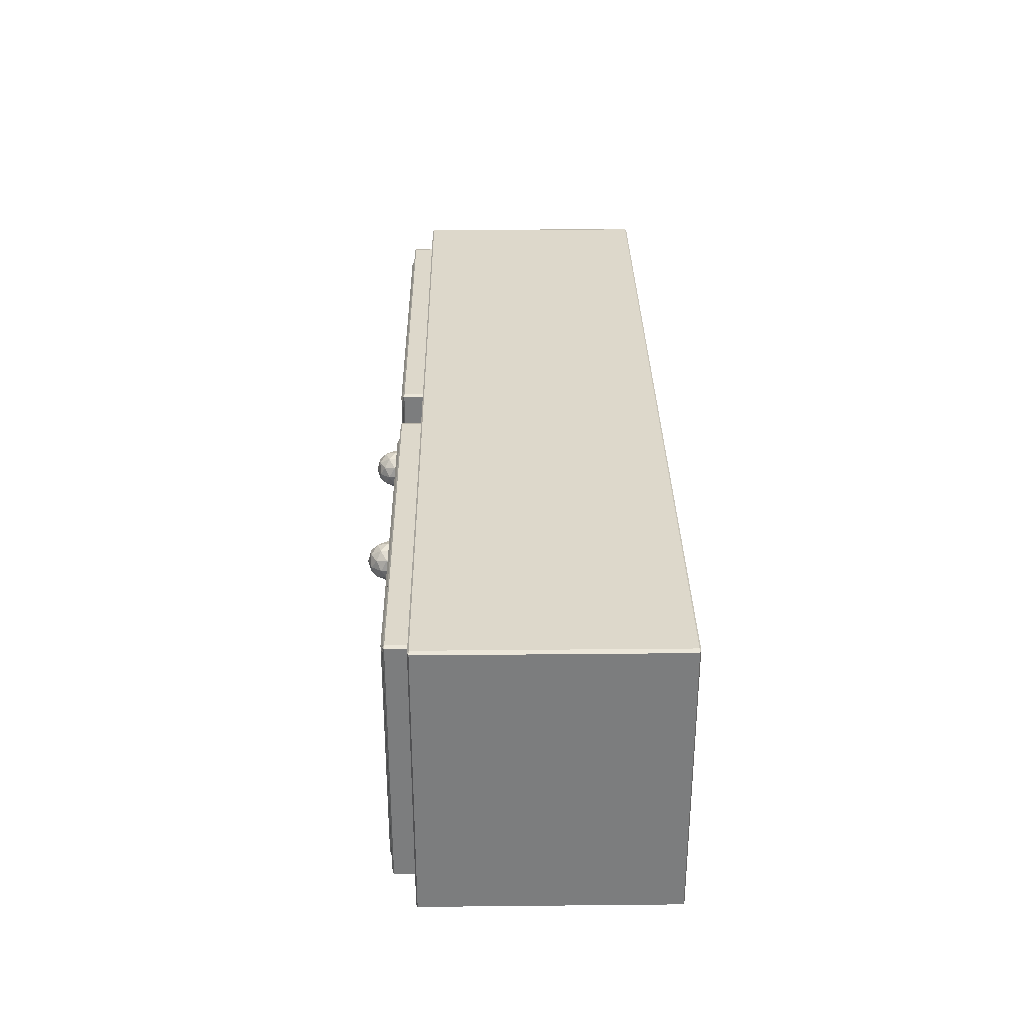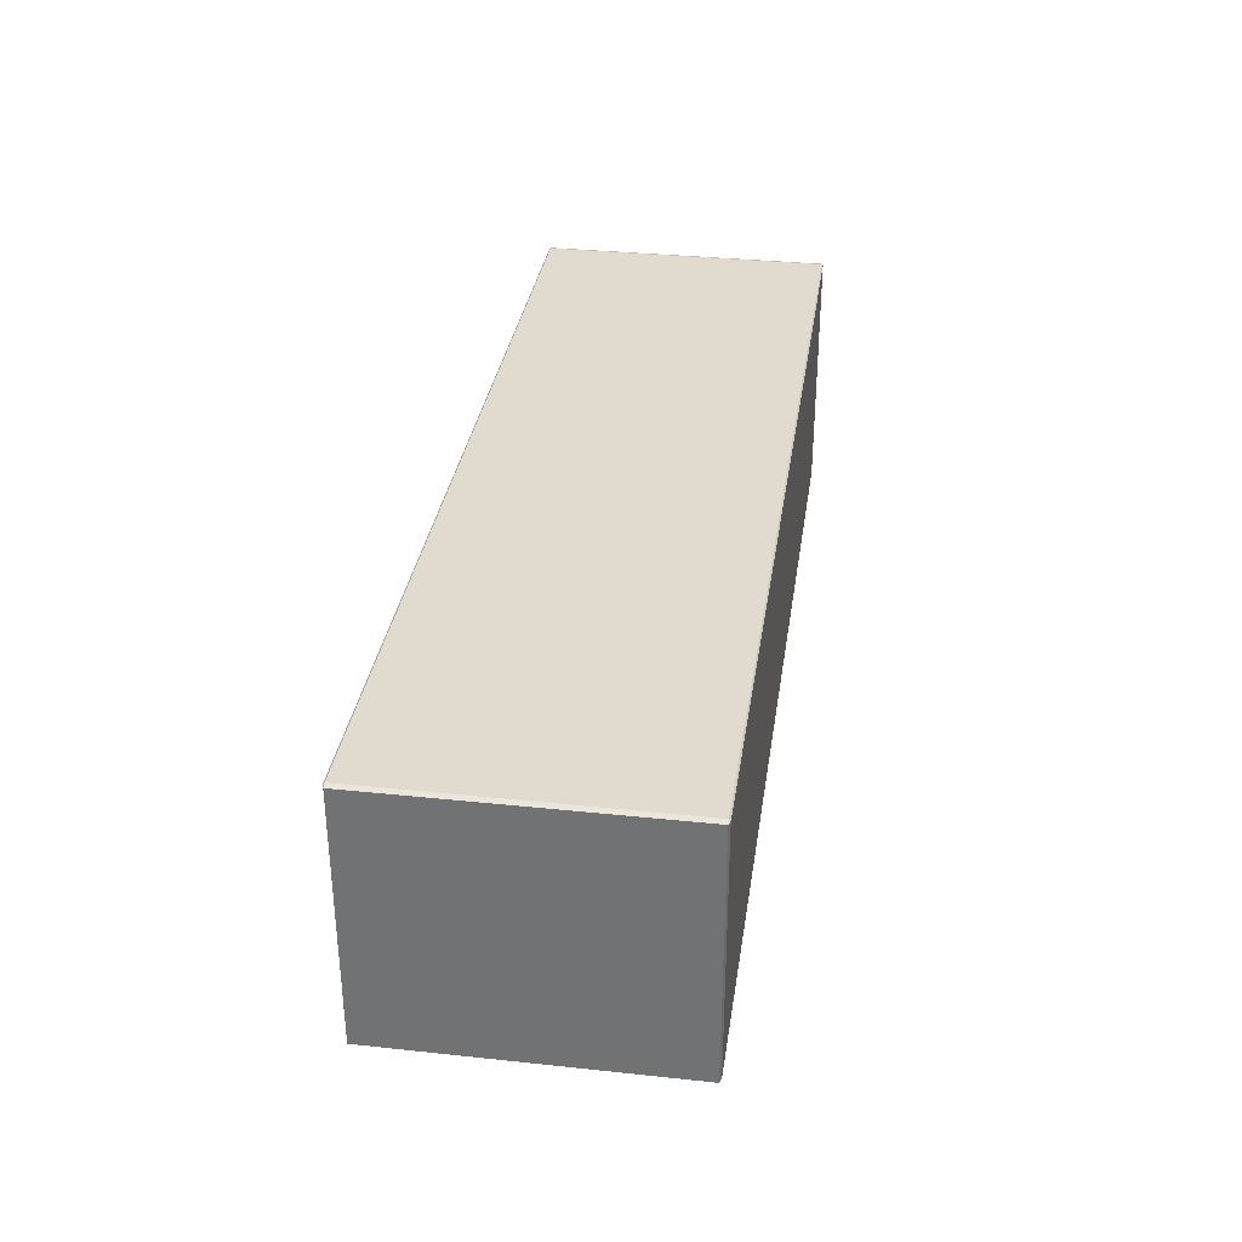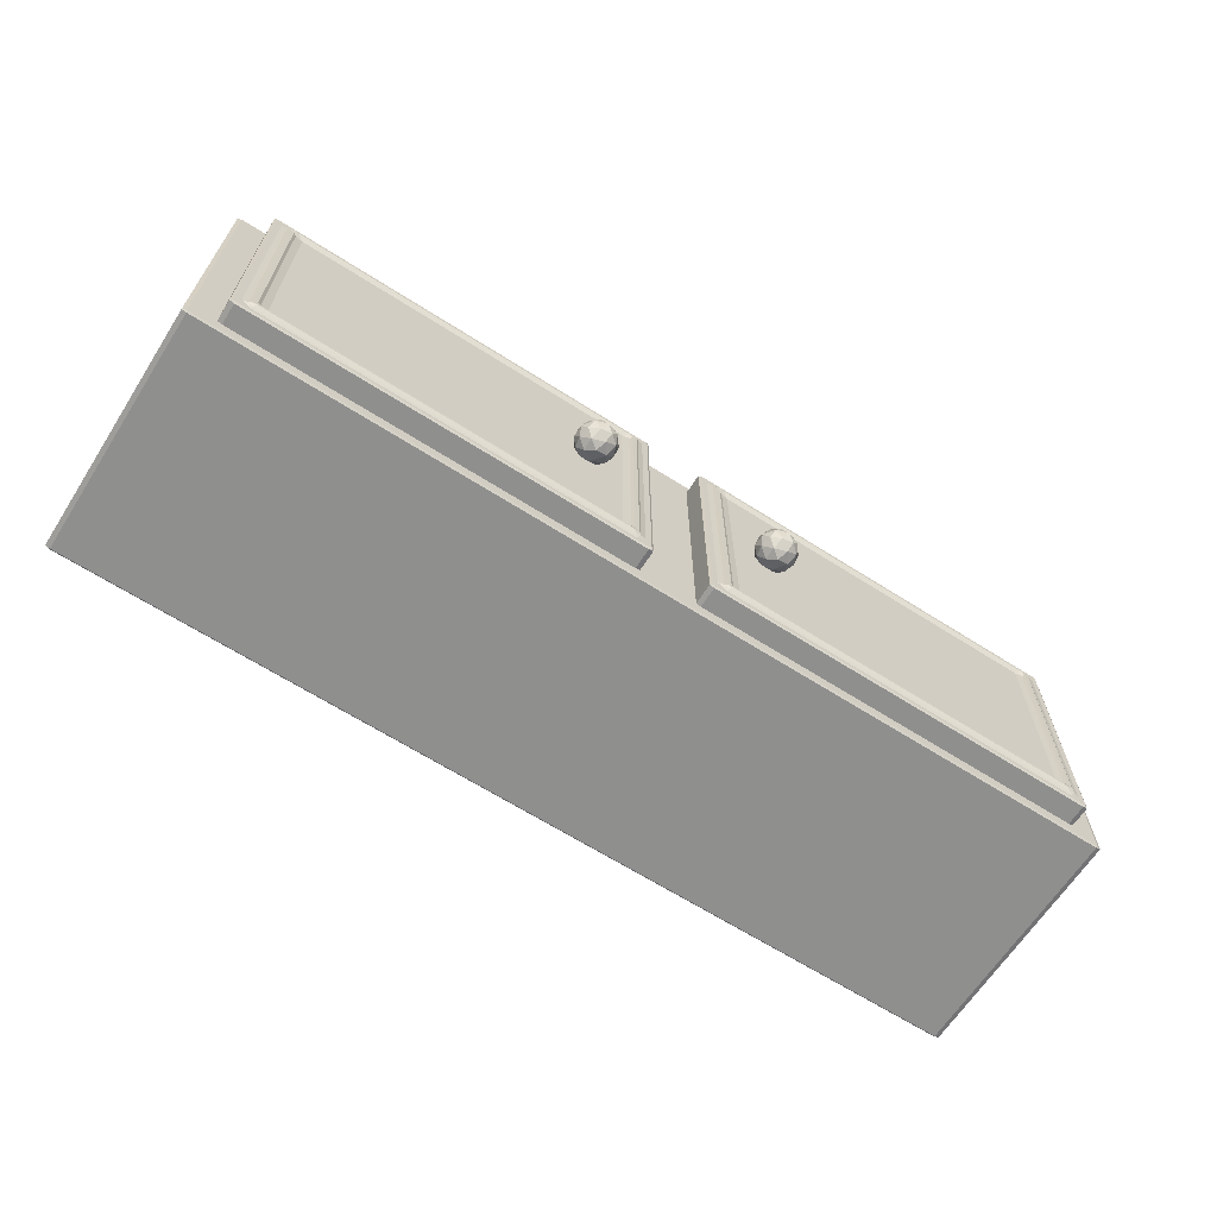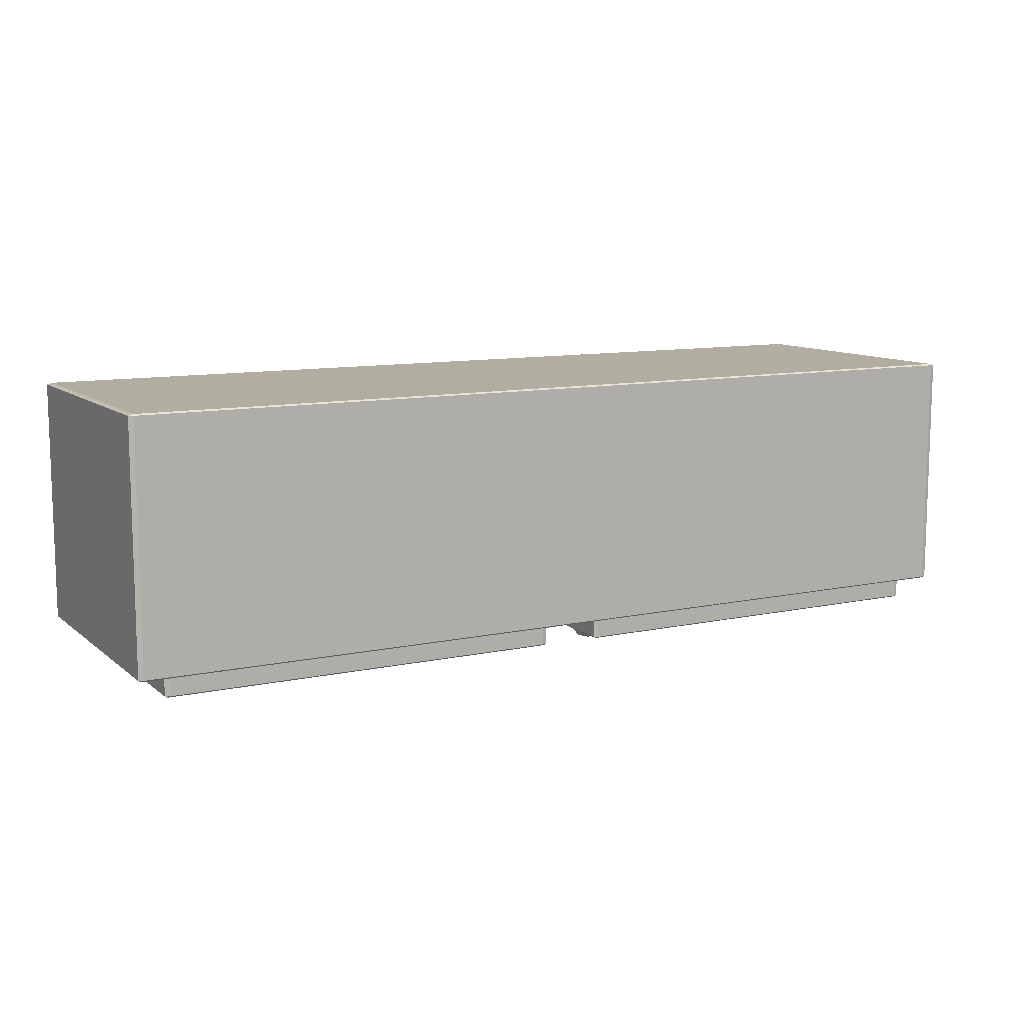
<metadata>
{"format":"obj","ext":"obj","renderer":"f3d","projection":"perspective","resolution":1024,"background":"white","views":[{"elev":31.1,"azim":-90.8,"up":"+Y"},{"elev":33.4,"azim":-81.7,"up":"+Z"},{"elev":-65.1,"azim":147.3,"up":"+Y"},{"elev":10.5,"azim":151.5,"up":"+Z"}]}
</metadata>
<code>
o Wall_shelf_Icosphere.005
v 9.969 4.311 2.95
v 10.03 4.357 2.994
v 9.946 4.357 3.02
v 9.895 4.357 2.95
v 9.946 4.357 2.879
v 10.03 4.357 2.906
v 9.992 4.431 3.02
v 9.909 4.431 2.994
v 9.909 4.431 2.906
v 9.992 4.431 2.879
v 10.04 4.431 2.95
v 9.969 4.477 2.95
v 9.955 4.324 2.991
v 10 4.324 2.976
v 9.99 4.351 3.017
v 10.04 4.351 2.95
v 10 4.324 2.924
v 9.925 4.324 2.95
v 9.912 4.351 2.991
v 9.955 4.324 2.909
v 9.912 4.351 2.909
v 9.99 4.351 2.883
v 10.05 4.394 2.976
v 10.05 4.394 2.924
v 9.969 4.394 3.033
v 10.02 4.394 3.017
v 9.89 4.394 2.976
v 9.92 4.394 3.017
v 9.92 4.394 2.883
v 9.89 4.394 2.924
v 10.02 4.394 2.883
v 9.969 4.394 2.867
v 10.03 4.438 2.991
v 9.947 4.438 3.017
v 9.898 4.438 2.95
v 9.947 4.438 2.883
v 10.03 4.438 2.909
v 9.982 4.465 2.991
v 10.01 4.465 2.95
v 9.933 4.465 2.976
v 9.933 4.465 2.924
v 9.982 4.465 2.909
v 7.74 3.823 4.079
v 7.74 3.829 4.085
v 7.721 3.829 4.079
v 7.74 4.958 4.085
v 7.74 4.964 4.079
v 7.721 4.958 4.079
v 7.74 3.823 3.104
v 7.721 3.829 3.104
v 7.736 3.829 3.099
v 7.74 4.964 3.104
v 7.736 4.958 3.099
v 7.721 4.958 3.104
v 11.42 3.823 4.079
v 11.44 3.829 4.079
v 11.42 3.829 4.085
v 11.42 4.964 4.079
v 11.42 4.958 4.085
v 11.44 4.958 4.079
v 11.44 3.829 3.104
v 11.42 3.823 3.104
v 11.42 3.829 3.099
v 11.42 4.964 3.104
v 11.44 4.958 3.104
v 11.42 4.958 3.099
v 9.579 3.829 3.099
v 9.579 3.823 3.104
v 9.579 4.958 3.099
v 9.579 4.964 3.104
v 9.579 3.829 4.085
v 9.579 3.823 4.079
v 9.579 4.958 4.085
v 9.579 4.964 4.079
v 9.757 3.9 3.104
v 9.775 3.895 3.104
v 9.775 3.89 3.099
v 9.744 3.9 3.099
v 9.757 4.887 3.104
v 9.744 4.887 3.099
v 9.775 4.897 3.099
v 9.775 4.892 3.104
v 11.24 4.892 3.104
v 11.24 4.899 3.099
v 11.28 4.887 3.099
v 11.26 4.887 3.104
v 11.24 3.895 3.104
v 11.26 3.9 3.104
v 11.28 3.9 3.099
v 11.24 3.888 3.099
v 7.899 3.9 3.104
v 7.917 3.895 3.104
v 7.917 3.888 3.099
v 7.882 3.9 3.099
v 7.899 4.887 3.104
v 7.883 4.887 3.099
v 7.917 4.898 3.099
v 7.917 4.892 3.104
v 9.383 4.892 3.104
v 9.383 4.897 3.099
v 9.413 4.887 3.099
v 9.402 4.887 3.104
v 9.383 3.895 3.104
v 9.402 3.9 3.104
v 9.414 3.9 3.099
v 9.383 3.89 3.099
v 9.757 4.887 3.97
v 9.775 4.892 3.97
v 9.775 4.887 3.976
v 9.757 3.9 3.97
v 9.775 3.9 3.976
v 9.775 3.895 3.97
v 11.24 3.895 3.97
v 11.24 3.9 3.976
v 11.26 3.9 3.97
v 11.24 4.892 3.97
v 11.26 4.887 3.97
v 11.24 4.887 3.976
v 7.899 4.887 3.97
v 7.917 4.892 3.97
v 7.917 4.887 3.976
v 7.899 3.9 3.97
v 7.917 3.9 3.976
v 7.917 3.895 3.97
v 9.383 3.895 3.97
v 9.383 3.9 3.976
v 9.402 3.9 3.97
v 9.383 4.892 3.97
v 9.402 4.887 3.97
v 9.383 4.887 3.976
v 9.694 3.885 3.131
v 9.713 3.879 3.131
v 9.713 3.885 3.137
v 9.694 4.902 3.131
v 9.713 4.902 3.137
v 9.713 4.908 3.131
v 11.3 4.908 3.131
v 11.3 4.902 3.137
v 11.32 4.902 3.131
v 11.3 3.879 3.131
v 11.32 3.885 3.131
v 11.3 3.885 3.137
v 7.836 3.885 3.131
v 7.855 3.879 3.131
v 7.855 3.885 3.137
v 7.836 4.902 3.131
v 7.855 4.902 3.137
v 7.855 4.908 3.131
v 9.446 4.908 3.131
v 9.446 4.902 3.137
v 9.464 4.902 3.131
v 9.446 3.879 3.131
v 9.464 3.885 3.131
v 9.446 3.885 3.137
v 9.694 4.902 3.015
v 9.713 4.908 3.015
v 9.704 4.901 3.01
v 9.704 3.886 3.01
v 9.713 3.879 3.015
v 9.694 3.885 3.015
v 11.31 3.886 3.01
v 11.32 3.885 3.015
v 11.3 3.879 3.015
v 11.3 4.908 3.015
v 11.32 4.902 3.015
v 11.31 4.901 3.01
v 7.836 4.902 3.015
v 7.855 4.908 3.015
v 7.846 4.901 3.01
v 7.846 3.886 3.01
v 7.855 3.879 3.015
v 7.836 3.885 3.015
v 9.455 3.886 3.01
v 9.464 3.885 3.015
v 9.446 3.879 3.015
v 9.446 4.908 3.015
v 9.464 4.902 3.015
v 9.455 4.901 3.01
v 9.75 3.931 3.005
v 9.766 3.917 3.007
v 9.766 3.903 3.01
v 9.728 3.931 3.01
v 9.75 4.857 3.005
v 9.728 4.857 3.01
v 9.766 4.884 3.01
v 9.766 4.87 3.007
v 11.25 4.87 3.007
v 11.25 4.884 3.01
v 11.29 4.857 3.01
v 11.27 4.857 3.005
v 11.25 3.917 3.007
v 11.27 3.931 3.005
v 11.29 3.931 3.01
v 11.25 3.903 3.01
v 7.892 3.931 3.005
v 7.908 3.917 3.007
v 7.908 3.903 3.01
v 7.87 3.931 3.01
v 7.892 4.857 3.005
v 7.87 4.857 3.01
v 7.908 4.884 3.01
v 7.908 4.87 3.007
v 9.393 4.87 3.007
v 9.393 4.884 3.01
v 9.431 4.857 3.01
v 9.409 4.857 3.005
v 9.393 3.917 3.007
v 9.409 3.931 3.005
v 9.431 3.931 3.01
v 9.393 3.903 3.01
v 9.778 3.956 2.999
v 9.793 3.942 2.997
v 9.782 3.932 2.997
v 9.759 3.939 2.999
v 9.778 4.831 2.999
v 9.759 4.848 2.999
v 9.782 4.855 2.997
v 9.793 4.845 2.997
v 11.22 4.845 2.997
v 11.23 4.855 2.997
v 11.26 4.848 2.999
v 11.24 4.831 2.999
v 11.22 3.942 2.997
v 11.24 3.956 2.999
v 11.26 3.939 2.999
v 11.23 3.932 2.997
v 7.92 3.956 2.999
v 7.935 3.942 2.997
v 7.924 3.932 2.997
v 7.901 3.939 2.999
v 7.92 4.831 2.999
v 7.901 4.848 2.999
v 7.924 4.855 2.997
v 7.935 4.845 2.997
v 9.366 4.845 2.997
v 9.377 4.855 2.997
v 9.4 4.848 2.999
v 9.381 4.831 2.999
v 9.366 3.942 2.997
v 9.381 3.956 2.999
v 9.4 3.939 2.999
v 9.377 3.932 2.997
v 9.789 3.966 3.005
v 9.818 3.964 3.01
v 9.789 4.821 3.005
v 9.818 4.823 3.01
v 11.23 4.821 3.005
v 11.2 4.823 3.01
v 11.23 3.966 3.005
v 11.2 3.964 3.01
v 7.931 3.966 3.005
v 7.96 3.964 3.01
v 7.931 4.821 3.005
v 7.96 4.823 3.01
v 9.369 4.821 3.005
v 9.34 4.823 3.01
v 9.369 3.966 3.005
v 9.34 3.964 3.01
v 9.189 4.311 2.95
v 9.249 4.357 2.994
v 9.166 4.357 3.02
v 9.115 4.357 2.95
v 9.166 4.357 2.879
v 9.249 4.357 2.906
v 9.212 4.431 3.02
v 9.129 4.431 2.994
v 9.129 4.431 2.906
v 9.212 4.431 2.879
v 9.263 4.431 2.95
v 9.189 4.477 2.95
v 9.176 4.324 2.991
v 9.225 4.324 2.976
v 9.211 4.351 3.017
v 9.26 4.351 2.95
v 9.225 4.324 2.924
v 9.146 4.324 2.95
v 9.132 4.351 2.991
v 9.176 4.324 2.909
v 9.132 4.351 2.909
v 9.211 4.351 2.883
v 9.268 4.394 2.976
v 9.268 4.394 2.924
v 9.189 4.394 3.033
v 9.238 4.394 3.017
v 9.111 4.394 2.976
v 9.141 4.394 3.017
v 9.141 4.394 2.883
v 9.111 4.394 2.924
v 9.238 4.394 2.883
v 9.189 4.394 2.867
v 9.246 4.438 2.991
v 9.168 4.438 3.017
v 9.119 4.438 2.95
v 9.168 4.438 2.883
v 9.246 4.438 2.909
v 9.203 4.465 2.991
v 9.233 4.465 2.95
v 9.154 4.465 2.976
v 9.154 4.465 2.924
v 9.203 4.465 2.909
f 1 14 13
f 2 14 16
f 1 13 18
f 1 18 20
f 1 20 17
f 2 16 23
f 3 15 25
f 4 19 27
f 5 21 29
f 6 22 31
f 2 23 26
f 3 25 28
f 4 27 30
f 5 29 32
f 6 31 24
f 7 33 38
f 8 34 40
f 9 35 41
f 10 36 42
f 11 37 39
f 39 42 12
f 39 37 42
f 37 10 42
f 42 41 12
f 42 36 41
f 36 9 41
f 41 40 12
f 41 35 40
f 35 8 40
f 40 38 12
f 40 34 38
f 34 7 38
f 38 39 12
f 38 33 39
f 33 11 39
f 24 37 11
f 24 31 37
f 31 10 37
f 32 36 10
f 32 29 36
f 29 9 36
f 30 35 9
f 30 27 35
f 27 8 35
f 28 34 8
f 28 25 34
f 25 7 34
f 26 33 7
f 26 23 33
f 23 11 33
f 31 32 10
f 31 22 32
f 22 5 32
f 29 30 9
f 29 21 30
f 21 4 30
f 27 28 8
f 27 19 28
f 19 3 28
f 25 26 7
f 25 15 26
f 15 2 26
f 23 24 11
f 23 16 24
f 16 6 24
f 17 22 6
f 17 20 22
f 20 5 22
f 20 21 5
f 20 18 21
f 18 4 21
f 18 19 4
f 18 13 19
f 13 3 19
f 16 17 6
f 16 14 17
f 14 1 17
f 13 15 3
f 13 14 15
f 14 2 15
f 259 272 271
f 260 272 274
f 259 271 276
f 259 276 278
f 259 278 275
f 260 274 281
f 261 273 283
f 262 277 285
f 263 279 287
f 264 280 289
f 260 281 284
f 261 283 286
f 262 285 288
f 263 287 290
f 264 289 282
f 265 291 296
f 266 292 298
f 267 293 299
f 268 294 300
f 269 295 297
f 297 300 270
f 297 295 300
f 295 268 300
f 300 299 270
f 300 294 299
f 294 267 299
f 299 298 270
f 299 293 298
f 293 266 298
f 298 296 270
f 298 292 296
f 292 265 296
f 296 297 270
f 296 291 297
f 291 269 297
f 282 295 269
f 282 289 295
f 289 268 295
f 290 294 268
f 290 287 294
f 287 267 294
f 288 293 267
f 288 285 293
f 285 266 293
f 286 292 266
f 286 283 292
f 283 265 292
f 284 291 265
f 284 281 291
f 281 269 291
f 289 290 268
f 289 280 290
f 280 263 290
f 287 288 267
f 287 279 288
f 279 262 288
f 285 286 266
f 285 277 286
f 277 261 286
f 283 284 265
f 283 273 284
f 273 260 284
f 281 282 269
f 281 274 282
f 274 264 282
f 275 280 264
f 275 278 280
f 278 263 280
f 278 279 263
f 278 276 279
f 276 262 279
f 276 277 262
f 276 271 277
f 271 261 277
f 274 275 264
f 274 272 275
f 272 259 275
f 271 273 261
f 271 272 273
f 272 260 273
f 73 44 71
f 83 108 82
f 59 71 57
f 52 74 70
f 65 56 61
f 94 93 51
f 85 84 66
f 48 50 45
f 70 58 64
f 95 122 91
f 79 110 75
f 69 105 101
f 63 77 90
f 81 80 69
f 106 105 67
f 62 72 68
f 67 80 78
f 53 100 97
f 121 126 123
f 134 160 131
f 104 129 102
f 92 125 103
f 88 117 86
f 109 114 111
f 76 113 87
f 99 120 98
f 132 163 140
f 144 175 152
f 254 258 252
f 137 156 136
f 153 177 151
f 154 147 145
f 141 165 139
f 142 135 133
f 158 184 182
f 149 168 148
f 146 172 143
f 157 188 185
f 161 181 194
f 170 200 198
f 189 188 166
f 169 204 201
f 173 197 210
f 178 209 205
f 246 250 244
f 43 44 45
f 46 47 48
f 49 50 51
f 52 53 54
f 55 56 57
f 58 59 60
f 61 62 63
f 64 65 66
f 75 77 78
f 79 81 82
f 84 86 83
f 88 90 87
f 91 93 94
f 95 97 98
f 100 102 99
f 104 106 103
f 107 108 109
f 110 111 112
f 113 114 115
f 116 117 118
f 119 120 121
f 122 123 124
f 125 126 127
f 128 129 130
f 131 132 133
f 134 135 136
f 137 138 139
f 140 141 142
f 143 144 145
f 146 147 148
f 149 150 151
f 152 153 154
f 155 156 157
f 158 159 160
f 161 162 163
f 164 165 166
f 167 168 169
f 170 171 172
f 173 174 175
f 176 177 178
f 43 50 49
f 46 45 44
f 52 48 47
f 53 50 54
f 49 67 68
f 64 69 70
f 61 66 65
f 62 56 55
f 58 65 64
f 57 60 59
f 55 71 72
f 47 73 74
f 62 67 63
f 52 69 53
f 72 44 43
f 74 59 58
f 79 78 80
f 77 87 90
f 81 83 82
f 89 86 85
f 91 96 95
f 106 92 103
f 100 98 97
f 101 104 102
f 111 107 109
f 112 114 113
f 116 109 108
f 115 118 117
f 123 119 121
f 124 126 125
f 128 121 120
f 127 130 129
f 113 88 87
f 83 117 116
f 110 76 75
f 129 99 102
f 95 120 119
f 92 122 124
f 79 108 107
f 125 104 103
f 131 135 134
f 133 140 142
f 138 136 135
f 142 139 138
f 143 147 146
f 145 152 154
f 150 148 147
f 154 151 150
f 157 160 155
f 159 161 163
f 164 157 156
f 162 166 165
f 170 167 169
f 171 173 175
f 176 169 168
f 174 178 177
f 160 132 131
f 141 163 162
f 177 149 151
f 146 168 167
f 144 172 171
f 165 137 139
f 134 156 155
f 175 153 152
f 179 184 183
f 181 191 194
f 188 186 185
f 193 190 189
f 195 200 199
f 197 207 210
f 204 202 201
f 209 206 205
f 244 245 246
f 247 250 248
f 252 253 254
f 255 258 256
f 68 43 49
f 73 46 44
f 83 116 108
f 59 73 71
f 52 47 74
f 65 60 56
f 51 53 94
f 53 96 94
f 66 63 85
f 63 89 85
f 48 54 50
f 70 74 58
f 95 119 122
f 79 107 110
f 69 67 105
f 101 100 69
f 63 67 77
f 90 89 63
f 69 66 81
f 66 84 81
f 67 51 106
f 51 93 106
f 62 55 72
f 67 69 80
f 78 77 67
f 53 69 100
f 97 96 53
f 121 130 126
f 134 155 160
f 104 127 129
f 92 124 125
f 88 115 117
f 109 118 114
f 76 112 113
f 99 128 120
f 132 159 163
f 144 171 175
f 254 256 258
f 137 164 156
f 153 174 177
f 154 150 147
f 141 162 165
f 142 138 135
f 158 157 184
f 182 181 158
f 149 176 168
f 146 167 172
f 157 166 188
f 185 184 157
f 161 158 181
f 194 193 161
f 170 169 200
f 198 197 170
f 166 161 189
f 161 193 189
f 169 178 204
f 201 200 169
f 173 170 197
f 210 209 173
f 178 173 209
f 205 204 178
f 246 248 250
f 75 76 77
f 79 80 81
f 84 85 86
f 88 89 90
f 91 92 93
f 95 96 97
f 100 101 102
f 104 105 106
f 43 45 50
f 46 48 45
f 52 54 48
f 53 51 50
f 49 51 67
f 64 66 69
f 61 63 66
f 62 61 56
f 58 60 65
f 57 56 60
f 55 57 71
f 47 46 73
f 62 68 67
f 52 70 69
f 72 71 44
f 74 73 59
f 79 75 78
f 77 76 87
f 81 84 83
f 89 88 86
f 91 94 96
f 106 93 92
f 100 99 98
f 101 105 104
f 111 110 107
f 112 111 114
f 116 118 109
f 115 114 118
f 123 122 119
f 124 123 126
f 128 130 121
f 127 126 130
f 113 115 88
f 83 86 117
f 110 112 76
f 129 128 99
f 95 98 120
f 92 91 122
f 79 82 108
f 125 127 104
f 131 133 135
f 133 132 140
f 138 137 136
f 142 141 139
f 143 145 147
f 145 144 152
f 150 149 148
f 154 153 151
f 157 158 160
f 159 158 161
f 164 166 157
f 162 161 166
f 170 172 167
f 171 170 173
f 176 178 169
f 174 173 178
f 160 159 132
f 141 140 163
f 177 176 149
f 146 148 168
f 144 143 172
f 165 164 137
f 134 136 156
f 175 174 153
f 179 182 184
f 181 180 191
f 188 187 186
f 193 192 190
f 195 198 200
f 197 196 207
f 204 203 202
f 209 208 206
f 244 243 245
f 247 249 250
f 252 251 253
f 255 257 258
f 68 72 43
f 179 216 214
f 180 226 191
f 192 221 190
f 195 232 230
f 187 217 186
f 196 242 207
f 208 237 206
f 215 243 211
f 203 233 202
f 212 250 223
f 224 247 222
f 231 251 227
f 219 246 218
f 228 258 239
f 240 255 238
f 235 254 234
f 179 181 182
f 183 185 186
f 188 190 187
f 192 194 191
f 195 197 198
f 199 201 202
f 204 206 203
f 208 210 207
f 211 213 214
f 215 217 218
f 220 222 219
f 224 226 223
f 227 229 230
f 231 233 234
f 236 238 235
f 240 242 239
f 211 216 215
f 213 223 226
f 220 218 217
f 221 224 222
f 180 214 213
f 186 216 183
f 221 187 190
f 191 225 192
f 227 232 231
f 229 239 242
f 236 234 233
f 237 240 238
f 196 230 229
f 202 232 199
f 237 203 206
f 207 241 208
f 212 243 244
f 218 245 215
f 247 219 222
f 223 249 224
f 228 251 252
f 234 253 231
f 255 235 238
f 239 257 240
f 179 183 216
f 180 213 226
f 192 225 221
f 195 199 232
f 187 220 217
f 196 229 242
f 208 241 237
f 215 245 243
f 203 236 233
f 212 244 250
f 224 249 247
f 231 253 251
f 219 248 246
f 228 252 258
f 240 257 255
f 235 256 254
f 179 180 181
f 183 184 185
f 188 189 190
f 192 193 194
f 195 196 197
f 199 200 201
f 204 205 206
f 208 209 210
f 211 212 213
f 215 216 217
f 220 221 222
f 224 225 226
f 227 228 229
f 231 232 233
f 236 237 238
f 240 241 242
f 211 214 216
f 213 212 223
f 220 219 218
f 221 225 224
f 180 179 214
f 186 217 216
f 221 220 187
f 191 226 225
f 227 230 232
f 229 228 239
f 236 235 234
f 237 241 240
f 196 195 230
f 202 233 232
f 237 236 203
f 207 242 241
f 212 211 243
f 218 246 245
f 247 248 219
f 223 250 249
f 228 227 251
f 234 254 253
f 255 256 235
f 239 258 257

</code>
